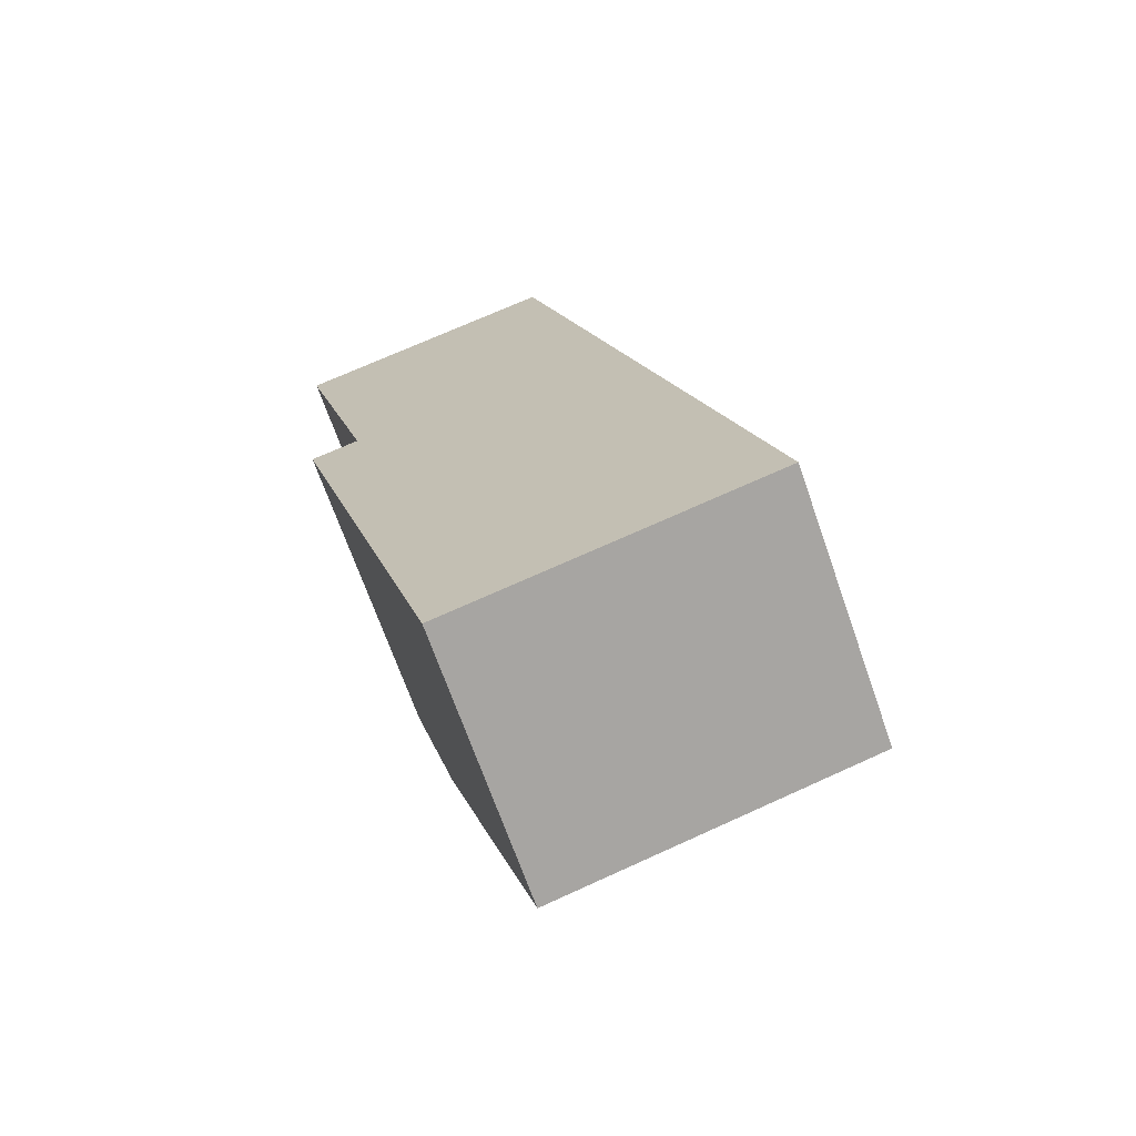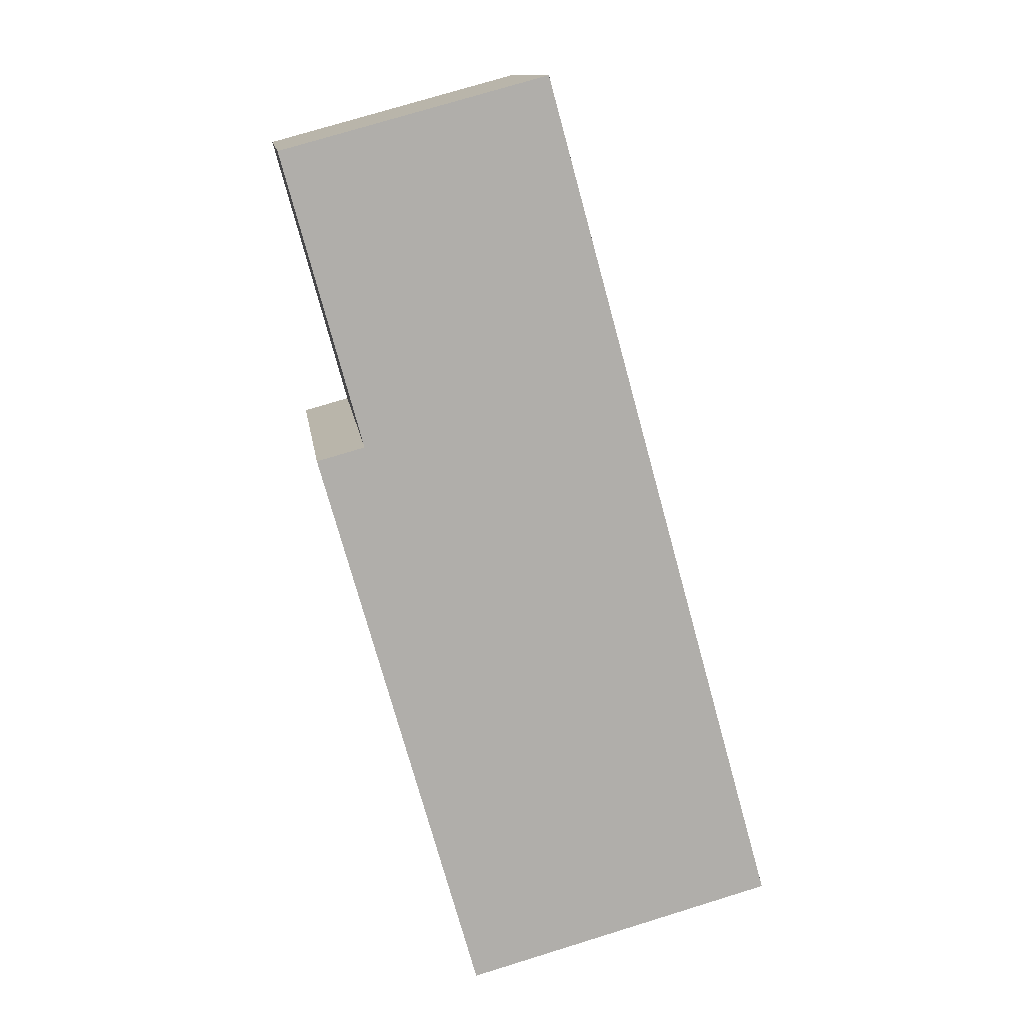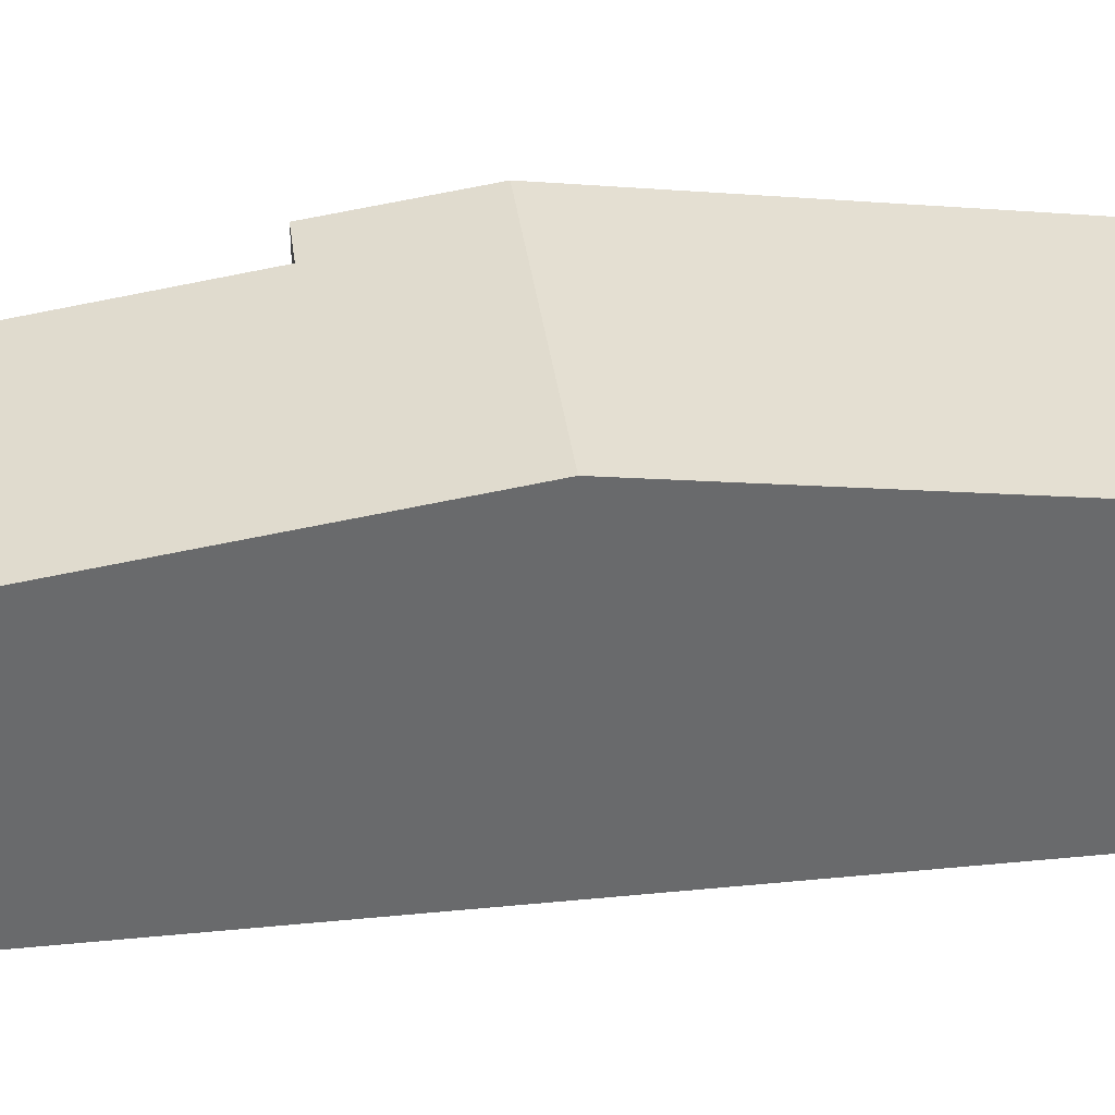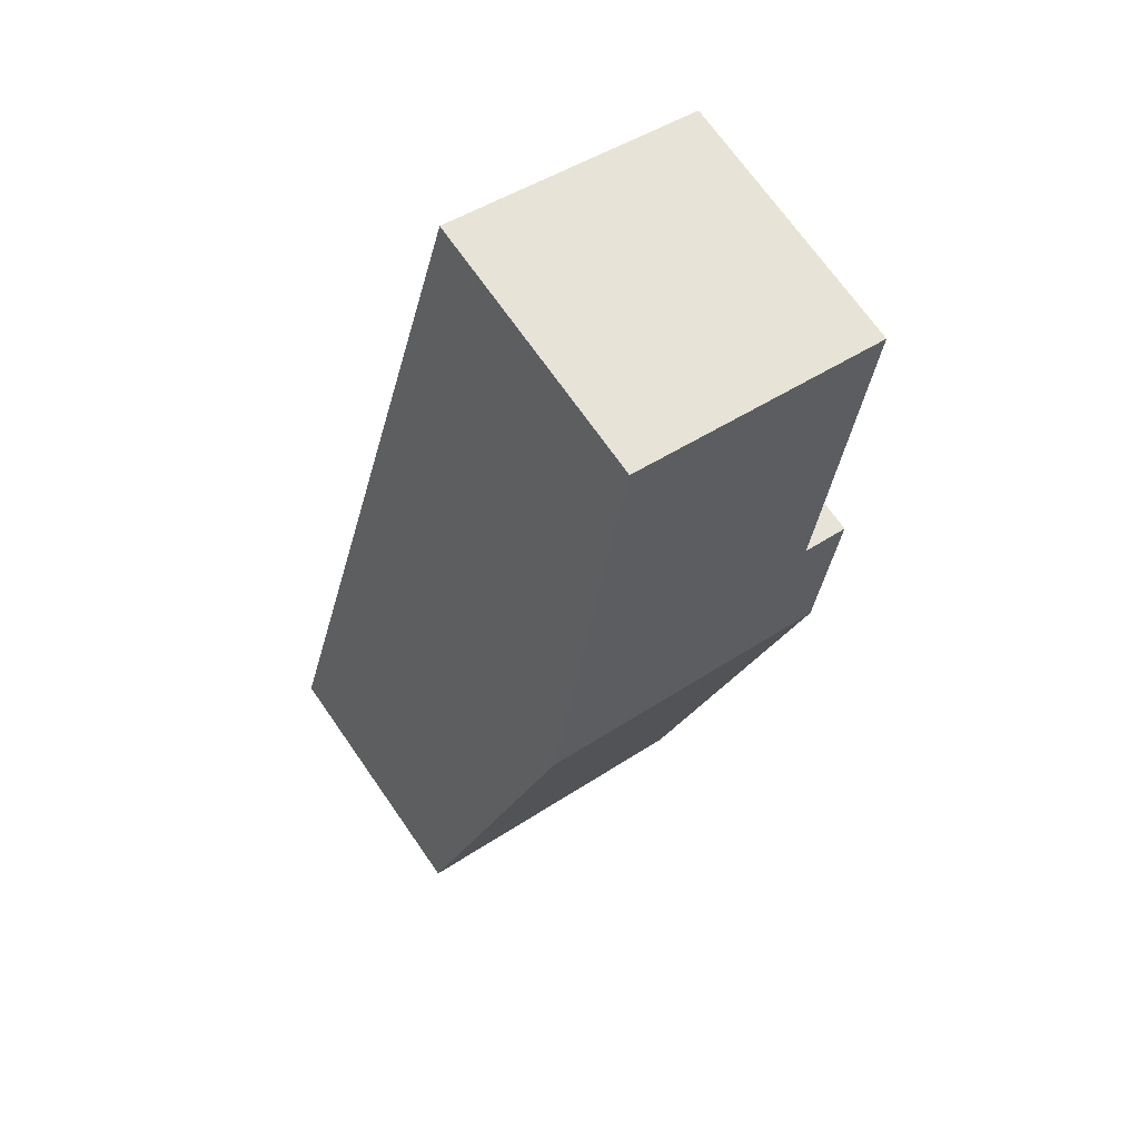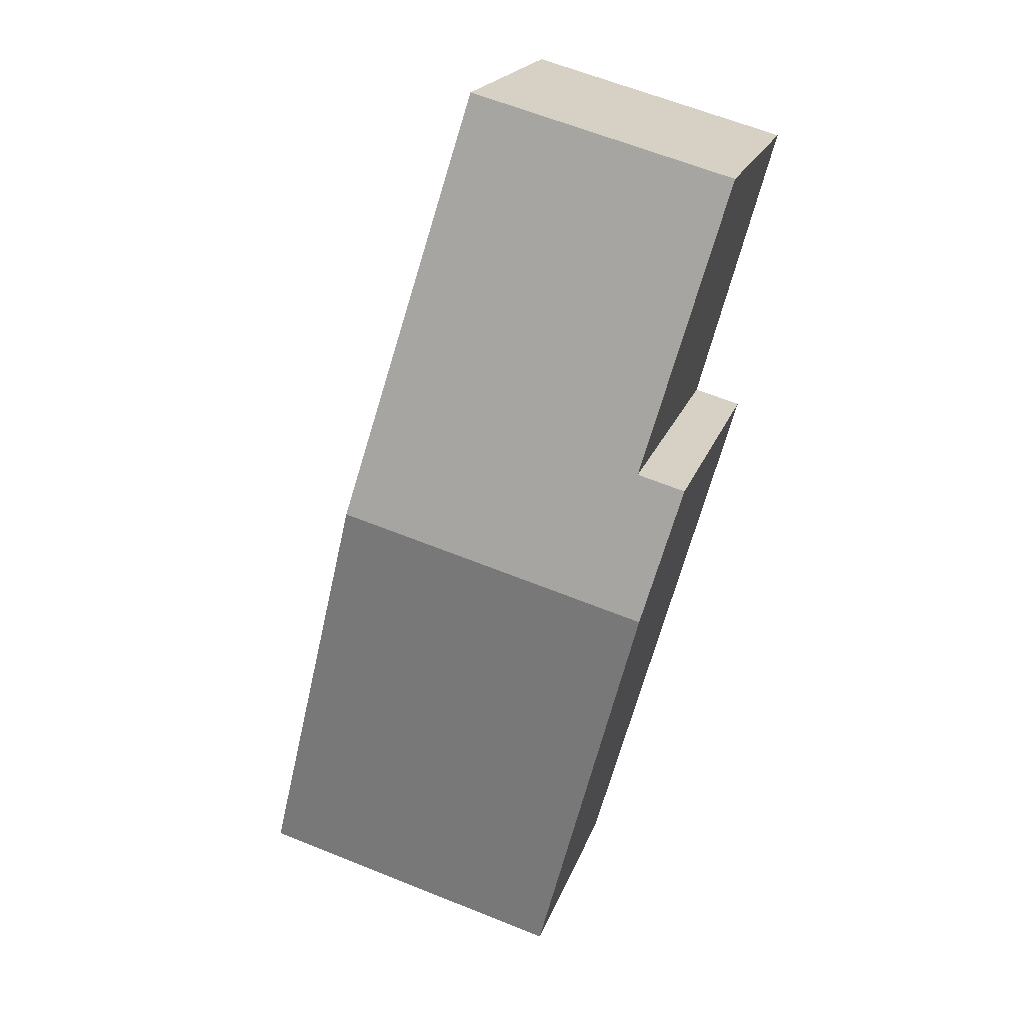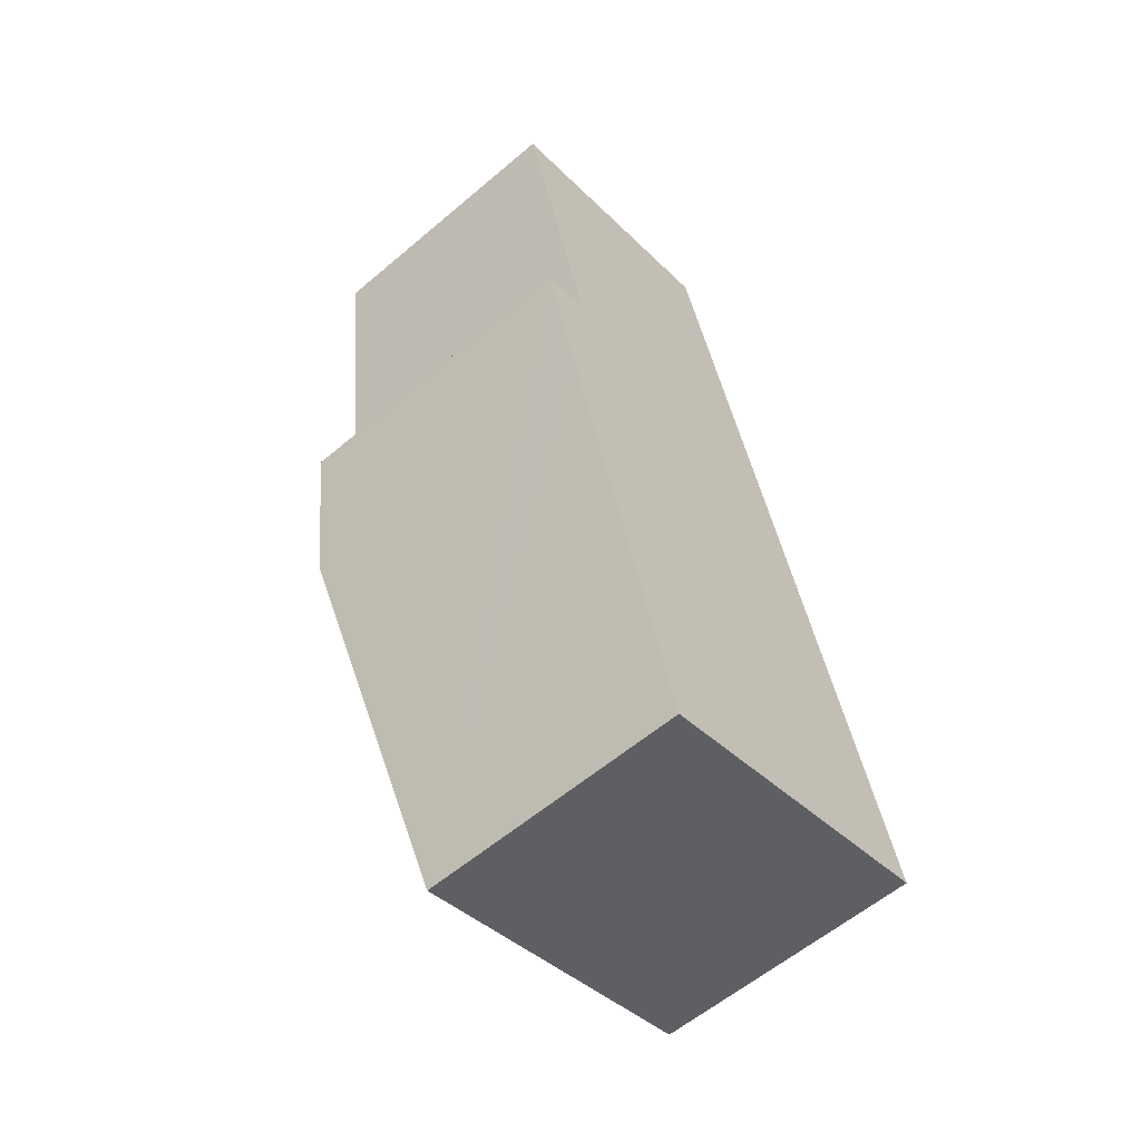
<metadata>
{"format":"obj","ext":"obj","renderer":"f3d","projection":"perspective","resolution":1024,"background":"white","views":[{"elev":-69.0,"azim":19.3,"up":"+Z"},{"elev":12.6,"azim":-7.9,"up":"+Z"},{"elev":37.5,"azim":67.4,"up":"+Y"},{"elev":70.4,"azim":145.1,"up":"+Z"},{"elev":20.2,"azim":-164.0,"up":"+Z"},{"elev":-59.0,"azim":-48.9,"up":"+Z"}]}
</metadata>
<code>
v  2.05 2.874 -9.445
v  4.148 3.567 -3.878
v  5.434 2.874 -8.53
v  0.753 3.567 -4.796
v  2.862 2.874 0.774
v  0.855 3.345 -3.166
v  0 2.874 1.76e-16
v  0.337 3.345 -3.306
v  0.337 2.024e-16 -3.306
v  0.753 2.937e-16 -4.796
v  2.05 5.783e-16 -9.445
v  0.855 1.939e-16 -3.166
v  0 0 0
v  2.862 -4.739e-17 0.774
v  4.148 2.375e-16 -3.878
v  5.434 5.223e-16 -8.53
g defaultobject
f 1 2 3
f 2 1 4
f 5 6 7
f 6 5 2
f 6 2 4
f 4 8 6
f 4 9 8
f 9 4 1
f 9 1 10
f 10 1 11
f 12 7 6
f 7 12 13
f 9 6 8
f 6 9 12
f 13 5 7
f 5 13 14
f 14 2 5
f 2 14 15
f 2 15 3
f 3 15 16
f 16 1 3
f 1 16 11
f 13 15 14
f 15 13 12
f 15 12 9
f 15 9 10
f 15 10 16
f 16 10 11

</code>
